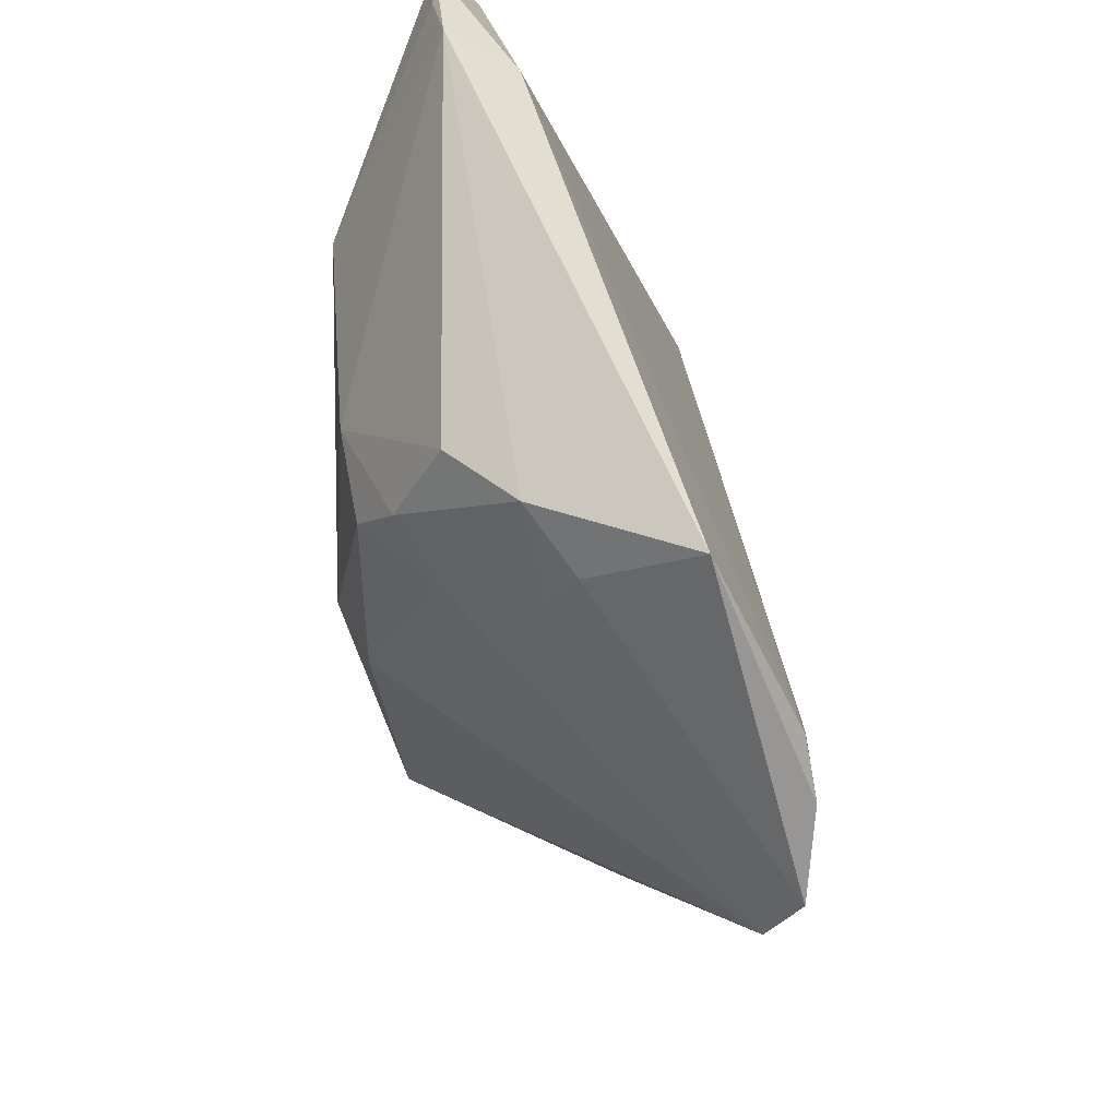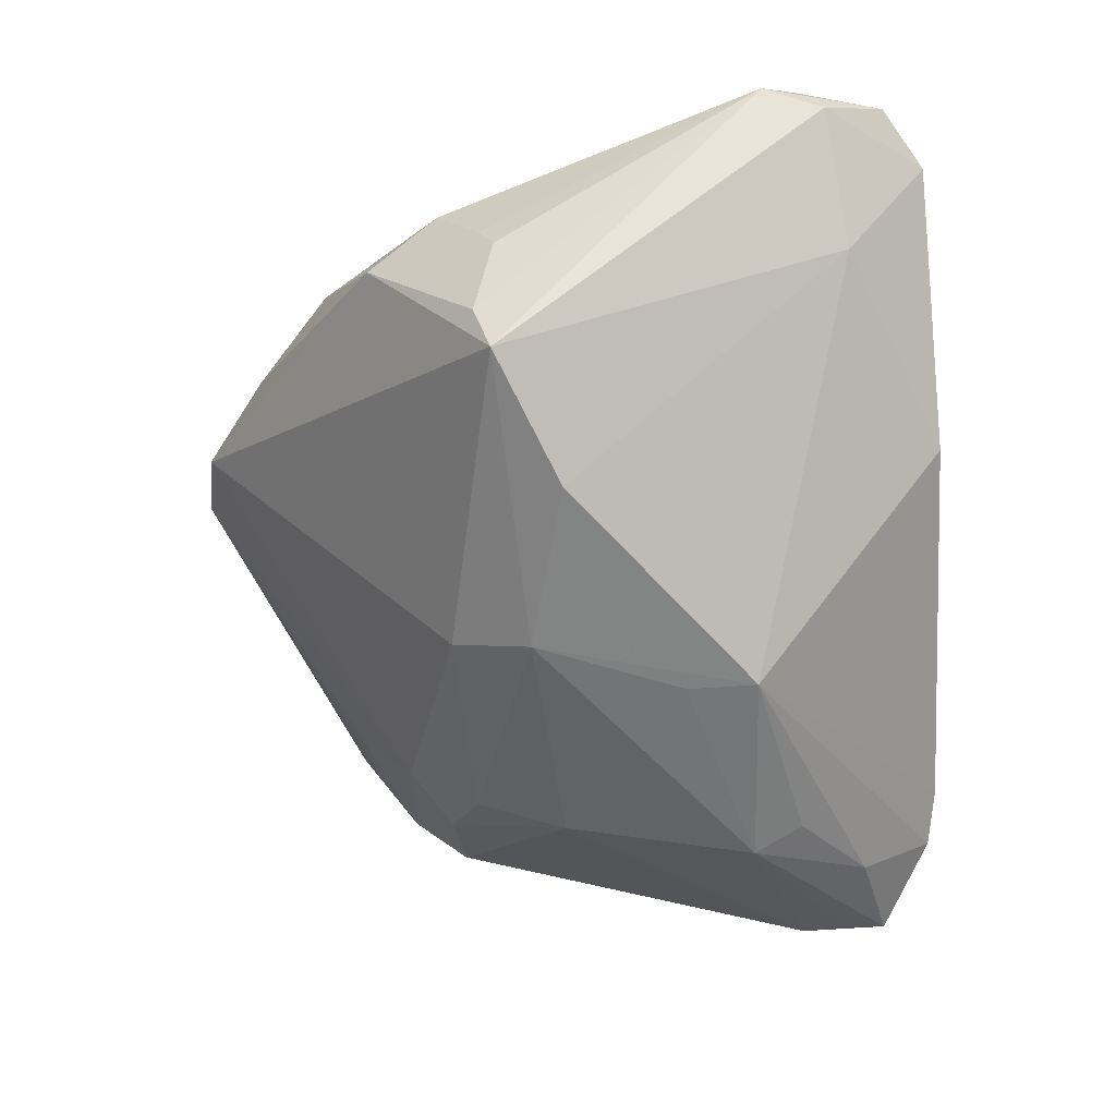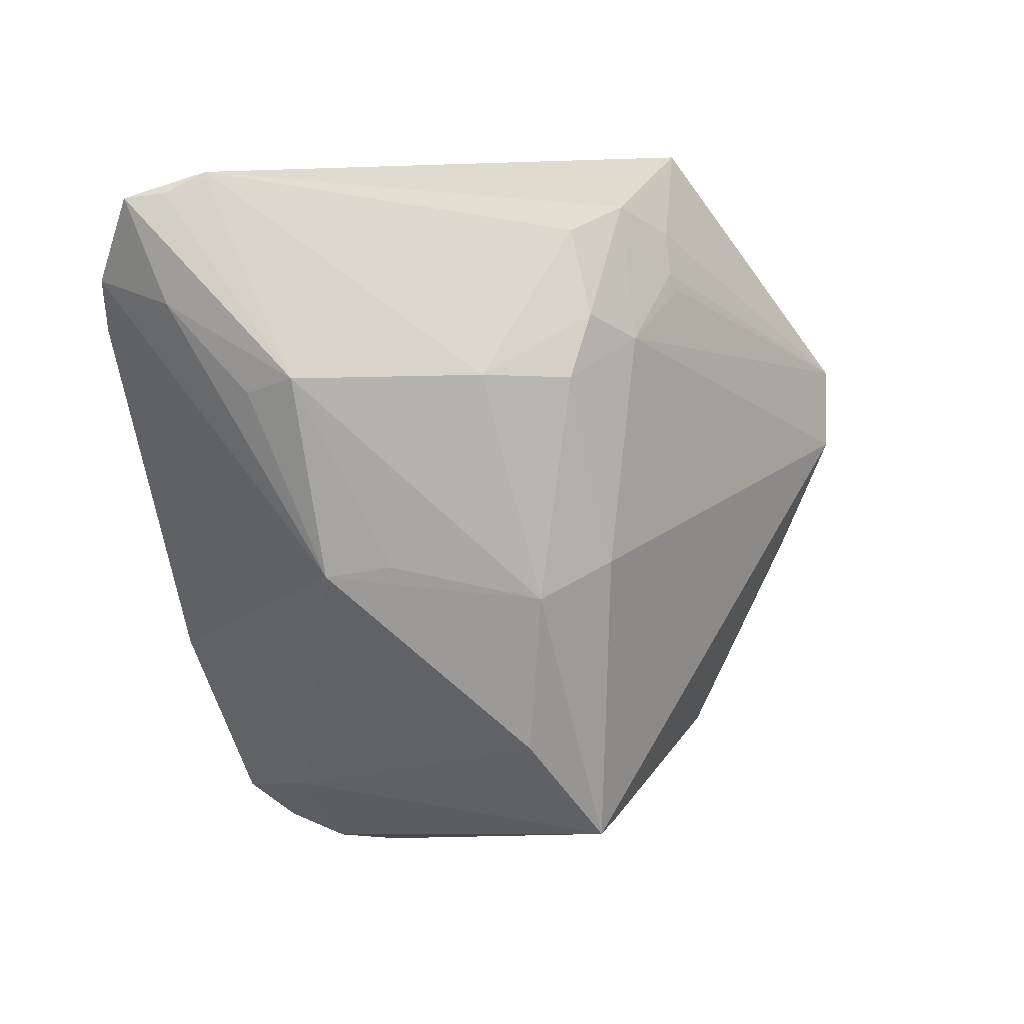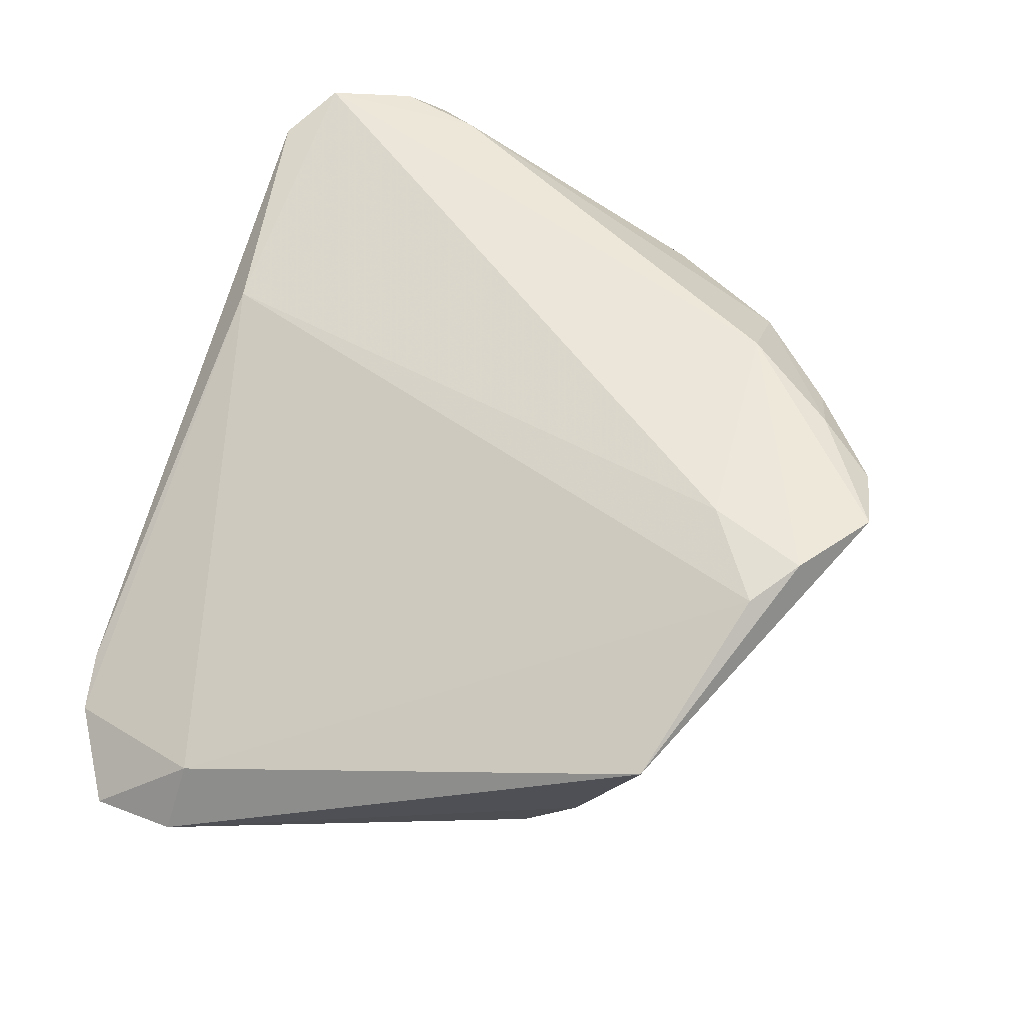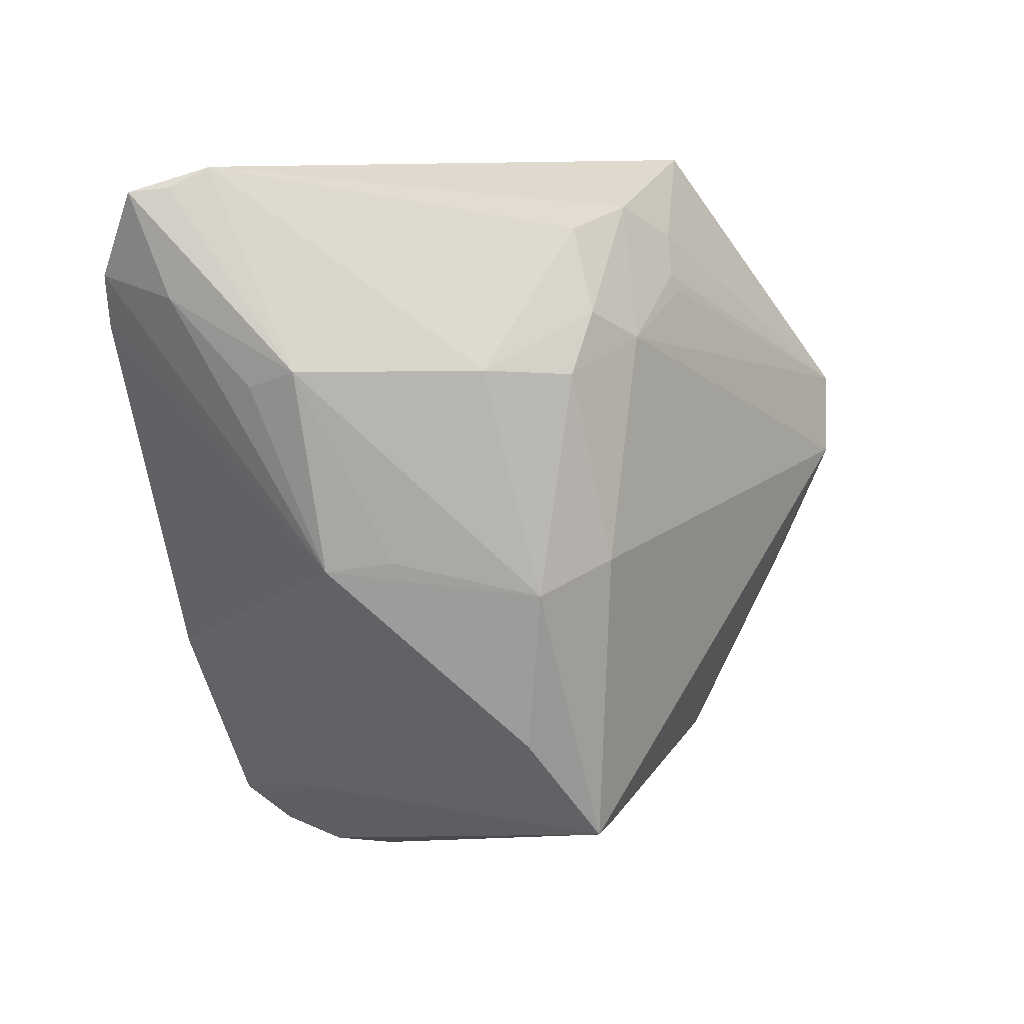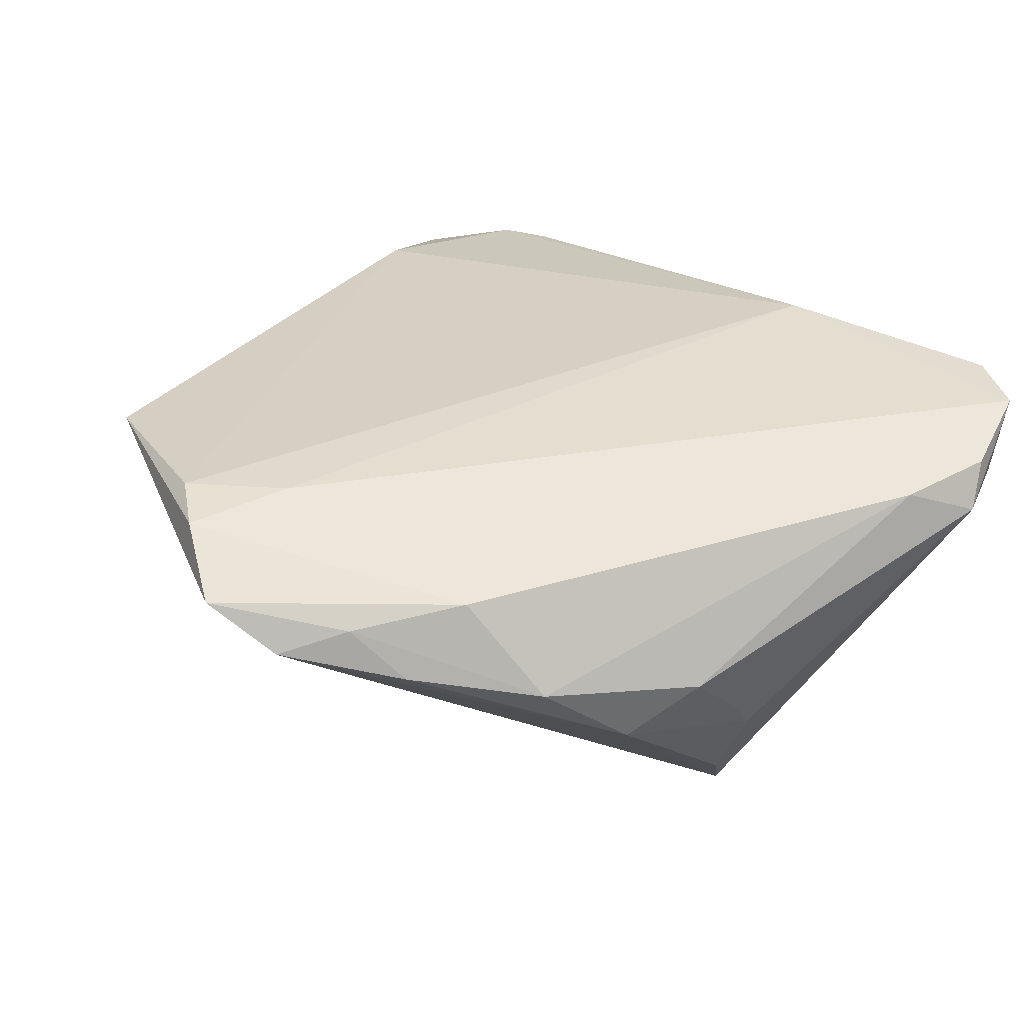
<metadata>
{"format":"obj","ext":"obj","renderer":"f3d","projection":"perspective","resolution":1024,"background":"white","views":[{"elev":-35.1,"azim":-91.1,"up":"+Y"},{"elev":-55.3,"azim":92.8,"up":"+Z"},{"elev":-75.4,"azim":-80.7,"up":"+Z"},{"elev":52.3,"azim":-72.6,"up":"+Z"},{"elev":-76.4,"azim":-81.2,"up":"+Z"},{"elev":53.8,"azim":40.8,"up":"+Z"}]}
</metadata>
<code>
v -0.05356 0.03053 -0.01324
v -0.05207 0.04116 -0.01443
v -0.03837 0.03796 -0.01771
v -0.02947 -0.02615 -0.001956
v 0.0512 0.0347 0.01919
v -0.05187 0.03599 -0.01456
v -0.02366 -0.02001 -0.01296
v 0.00533 -0.002847 -0.02569
v 0.04141 -0.005447 -0.01837
v 0.04478 -0.005299 -9.57e-06
v -0.0396 -0.02095 -0.004526
v -0.03873 -0.01399 -0.01254
v 0.01396 0.0438 0.01577
v 0.04979 0.03851 0.02304
v 0.04849 0.0423 0.02397
v -0.03435 -0.02661 0.001337
v -0.02847 -0.01473 -0.01768
v 0.04752 0.02104 0.02428
v -0.05252 0.03047 -0.01379
v -0.02789 0.02313 -0.0258
v 0.03781 0.03684 0.007962
v -0.01652 -0.0415 0.0258
v 0.0172 -0.02824 0.0258
v -0.03373 -0.02337 -0.003848
v 0.008408 -0.03945 0.02415
v 0.0372 -0.02134 0.008528
v -0.02638 0.02927 -0.0228
v -0.02167 -0.01102 -0.02184
v -0.00185 0.02364 -0.02529
v -0.02708 -0.02687 -0.001671
v 0.01604 -0.03795 0.01951
v -0.006952 -0.04816 0.02517
v 0.04392 -0.007272 0.004557
v 0.01206 0.04816 0.002795
v -0.01116 -0.0298 0.0258
v 0.002866 -0.04651 0.02173
v 0.05119 0.03167 0.02387
v -0.0242 -0.0002248 -0.02402
v 0.04239 -0.007535 -0.01149
v -0.04169 0.04715 -0.009868
v -0.0431 -0.02953 0.01362
v 0.04146 -0.0127 0.01385
v 0.0293 -0.02791 0.0173
v 0.04153 0.04718 0.02122
v 0.003031 -0.01244 -0.02156
v 0.02589 0.001824 -0.02346
v -0.03481 0.04816 -0.00747
v -0.001843 0.01513 -0.02559
v -0.02232 -0.03688 0.02432
v -0.04891 0.02907 -0.005034
v 0.05356 0.02714 0.02031
f 18 42 51
f 43 42 18
f 1 41 50
f 13 50 49
f 49 50 41
f 15 44 13
f 39 9 51
f 51 10 39
f 26 36 9
f 9 39 26
f 26 42 43
f 26 39 10
f 7 36 32
f 32 36 25
f 22 41 32
f 22 49 41
f 17 12 38
f 20 8 38
f 1 20 38
f 38 12 1
f 32 41 16
f 16 4 32
f 37 18 51
f 37 15 18
f 5 21 44
f 44 15 5
f 9 21 5
f 51 9 5
f 13 49 35
f 35 15 13
f 49 22 35
f 44 21 34
f 34 21 29
f 45 8 9
f 9 36 45
f 36 7 45
f 46 8 29
f 9 8 46
f 29 21 46
f 46 21 9
f 48 20 29
f 29 8 48
f 48 8 20
f 51 42 33
f 33 10 51
f 42 26 33
f 33 26 10
f 31 26 43
f 36 26 31
f 43 25 31
f 31 25 36
f 32 4 30
f 30 7 32
f 4 7 30
f 11 16 41
f 11 41 1
f 1 12 11
f 11 12 17
f 4 16 11
f 17 7 11
f 51 5 14
f 14 5 15
f 14 37 51
f 15 37 14
f 23 35 22
f 23 22 32
f 18 15 23
f 15 35 23
f 32 25 23
f 43 18 23
f 23 25 43
f 19 20 1
f 29 20 27
f 27 3 29
f 20 3 27
f 6 19 1
f 20 19 6
f 28 38 8
f 8 45 28
f 17 38 28
f 28 7 17
f 28 45 7
f 24 7 4
f 4 11 24
f 24 11 7
f 40 50 13
f 29 3 40
f 50 40 2
f 1 50 2
f 2 6 1
f 2 40 3
f 2 3 20
f 20 6 2
f 47 40 13
f 13 44 47
f 44 34 47
f 47 34 29
f 29 40 47

</code>
